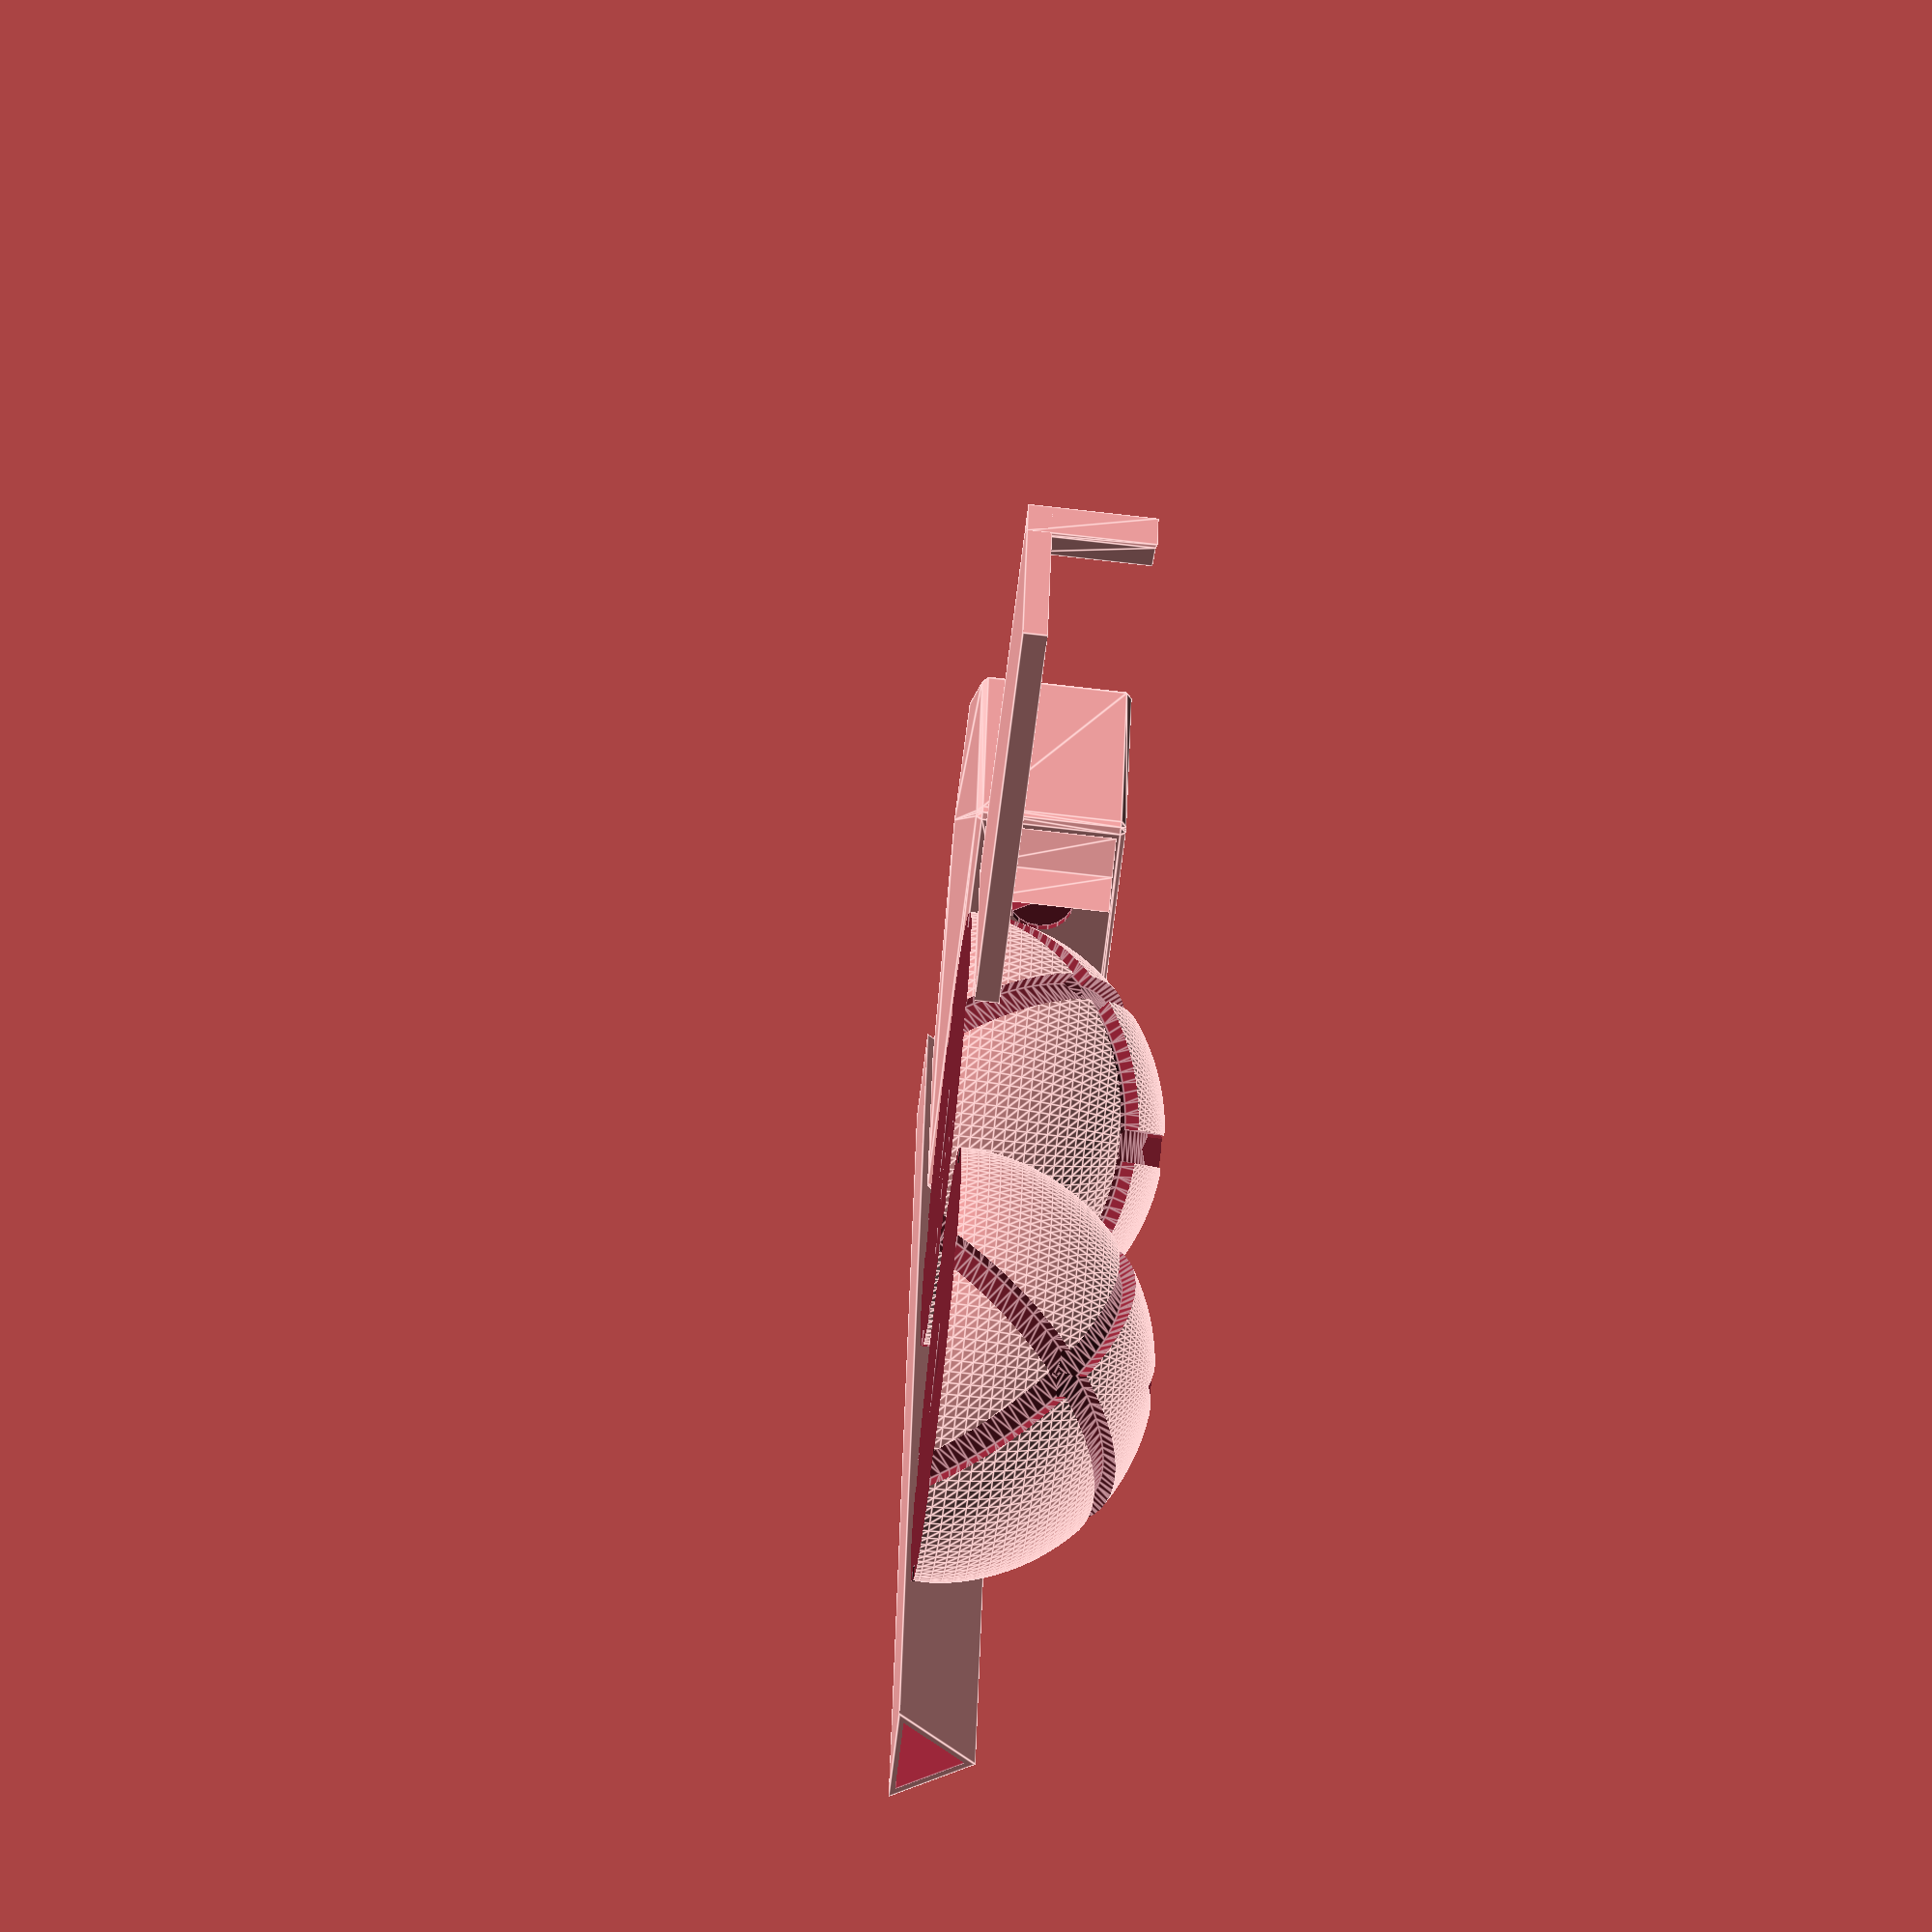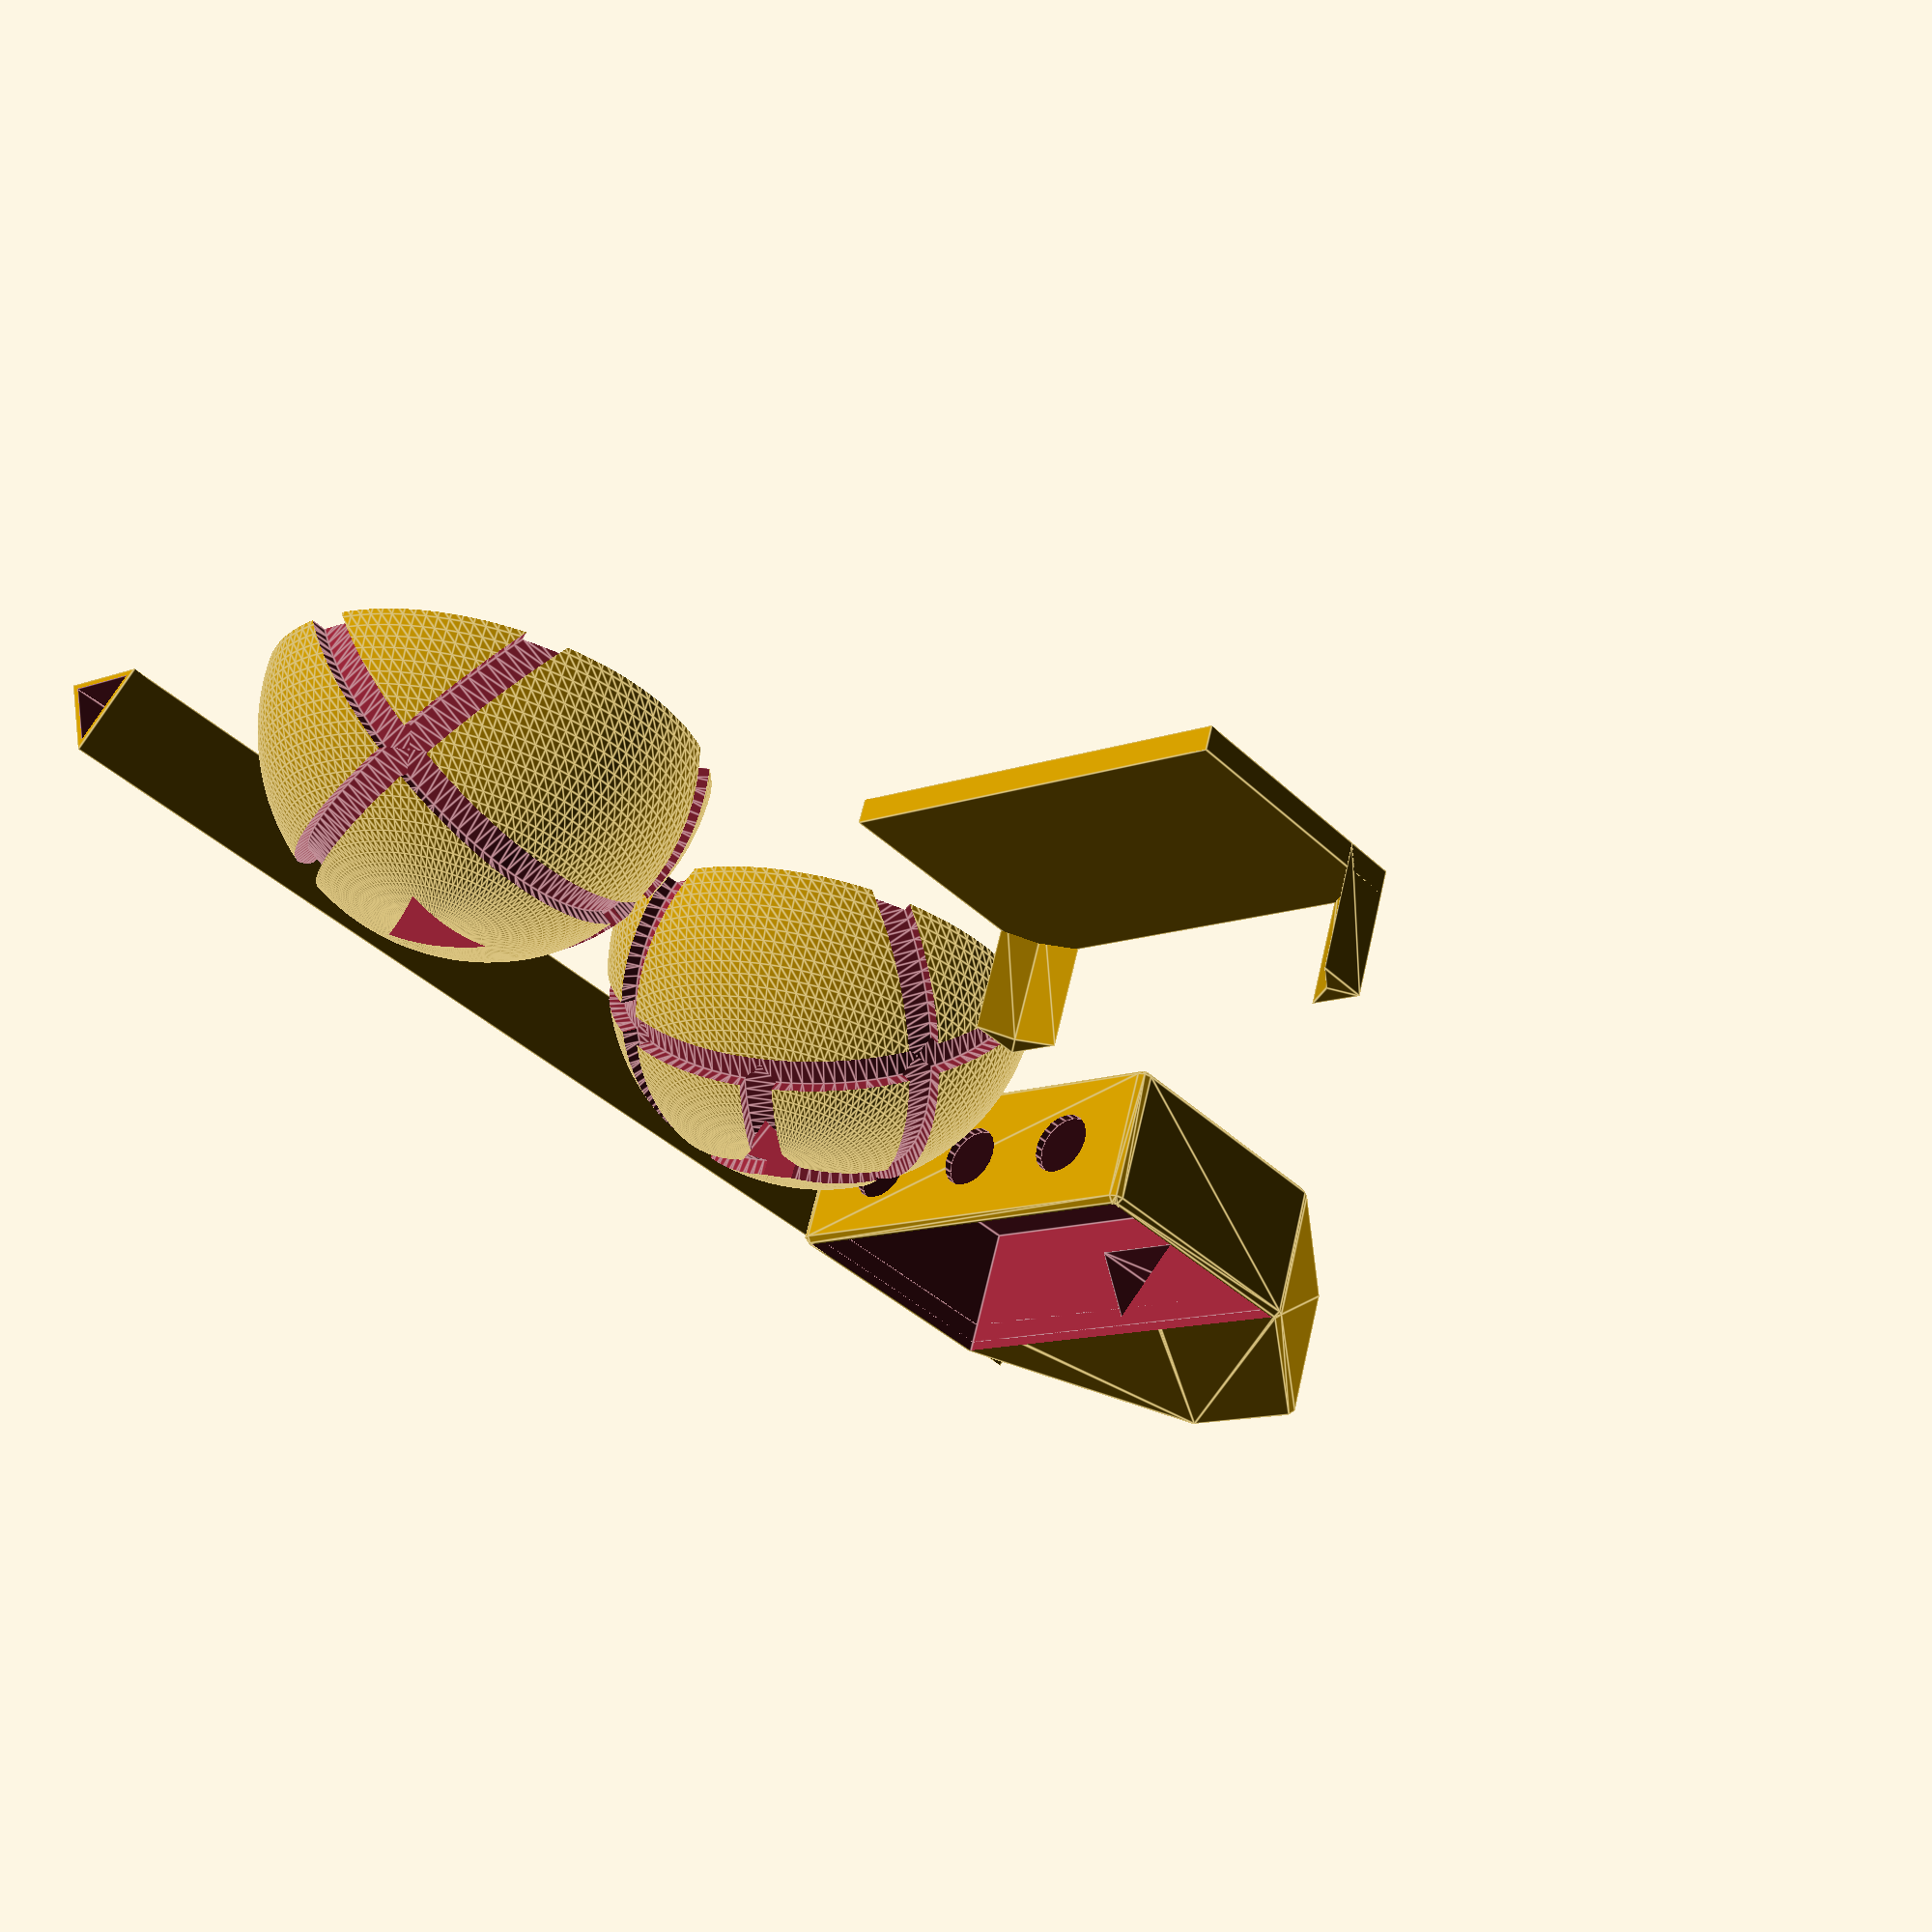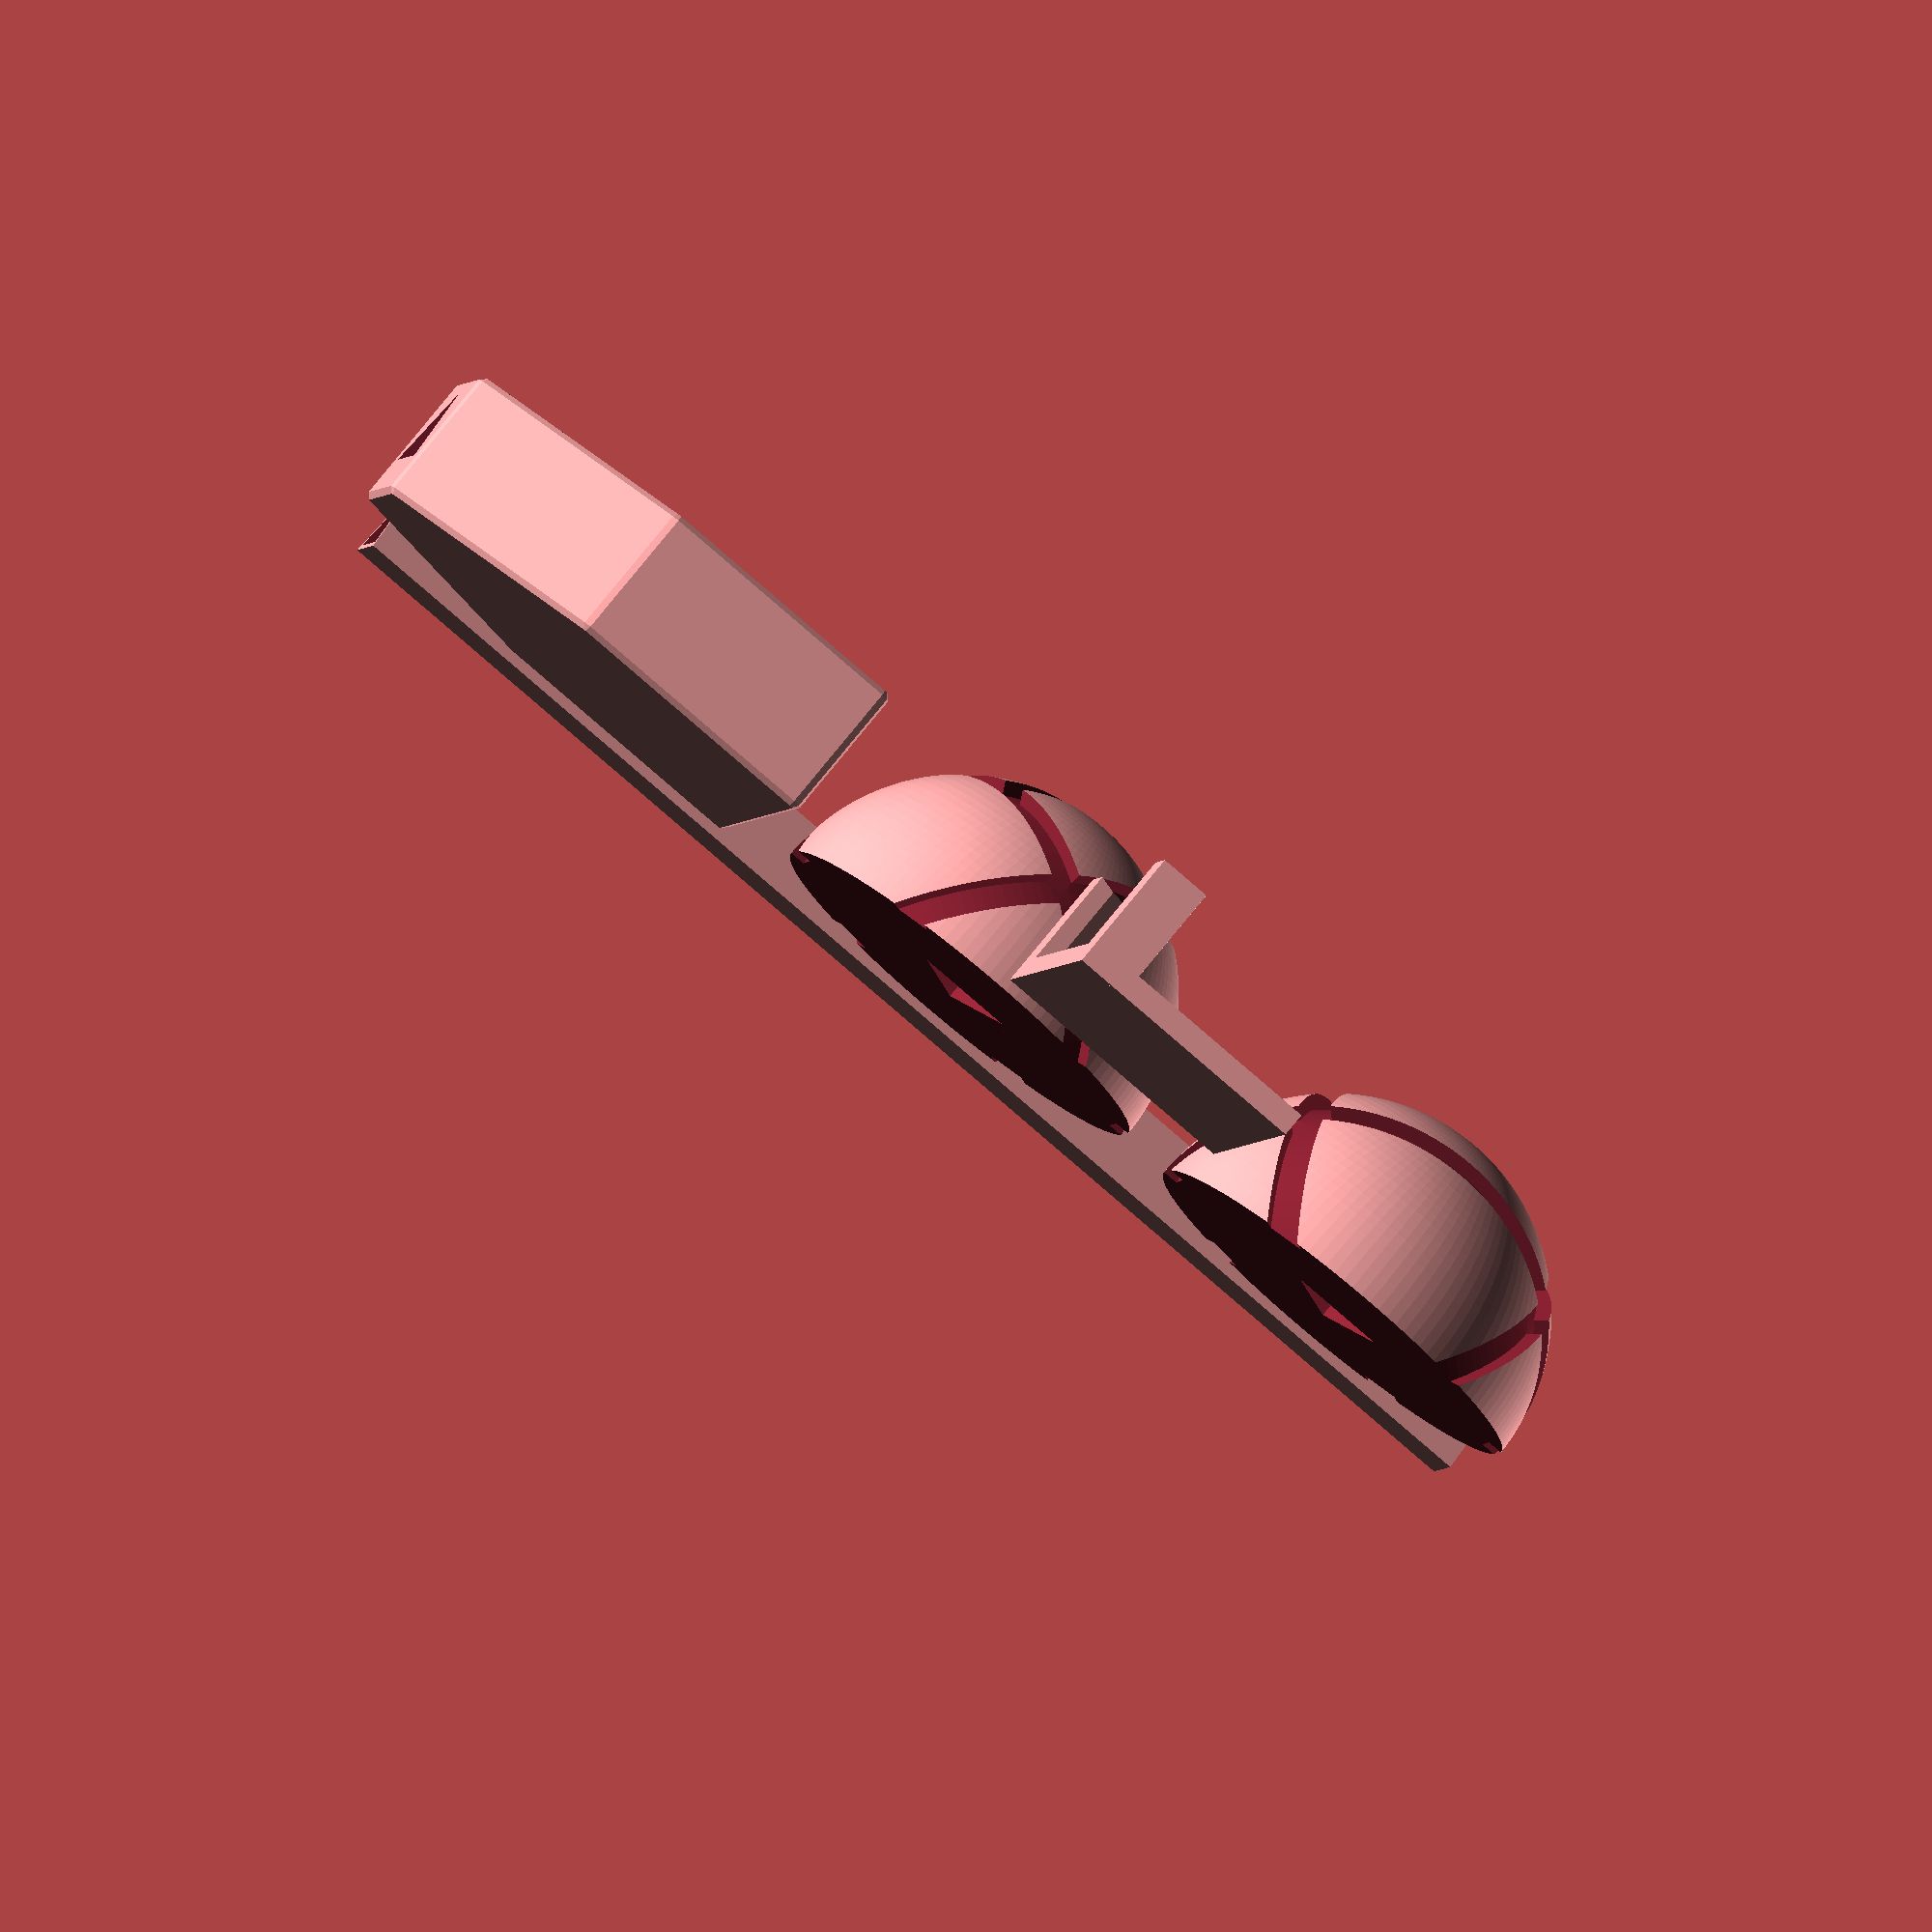
<openscad>
diameter = 40;
slot_width = 3;
slot_depth = 1.5;
sphere_resolution = 120;
handle_diameter = 10;
handle_wall = 1;
handle_facets = 3;
handle_middle_length = 100;

// jack drawing: Kycon STPX-3501-3C-1 https://www.mouser.com/datasheet/2/222/Kycon_01262018_STPX-3501-3C-1-1283208.pdf
box_side_wall = 0.95;
jack_unit_spacing = 10.5 /* datasheet body size, shield terminal removed */ + 1 /* fudge */;
jack_depth = 9 + 5.60 /* from datasheet */;
jack_panel_hole = 6;
jack_count = 3;
width_margin = 1;
length_margin = 10;
shell_taper_length = 20;
box_interior_width = (jack_unit_spacing + width_margin) * jack_count + width_margin;
box_interior_length = jack_depth + length_margin;
box_exterior_width = box_interior_width + box_side_wall * 2;
box_exterior_length = box_interior_length + box_side_wall * 2;
box_height = 12;  // not bothering to calculate minimum. TODO: rename to box_interior_height

plate_spacing = 5;

epsilon = 0.01;
facet_epsilon = 10;
bigger = 100;
corner_angle = asin(1/sqrt(3));

handle_socket_taper_large = handle_diameter + 0.4;
handle_socket_taper_small = handle_diameter;
handle_shaft_length = handle_middle_length + diameter * 0.75;

plate();
//junction_box();

module plate() {
    half(true);
    translate([diameter + plate_spacing, 0, 0]) half(false);
    translate([0, (diameter + handle_diameter) / 2 + plate_spacing, 0]) handle();
    translate([-diameter / 2 - plate_spacing, 0, 0]) rotate([0, 0, 180]) junction_box();
    translate([0, -(diameter / 2 + box_exterior_width) - plate_spacing, 0]) junction_box_cover();
}

module handle() {
    translate([0, 0, cos(60) * handle_diameter / 2])
    rotate([0, -90, 0]) {
        difference() {
            cylinder(d=handle_diameter, h=handle_shaft_length, $fn=handle_facets, center=true);
            cylinder(
                d=handle_diameter - handle_wall * 2,
                h=handle_shaft_length + epsilon * 2,
                $fn=handle_facets,
                center=true);
        }
    }
}

module handle_hole(h, taper_1, taper_2, center=false) {
    cylinder(
        d1=taper_1 ? handle_socket_taper_small : handle_socket_taper_large,
        d2=taper_2 ? handle_socket_taper_small : handle_socket_taper_large,
        h=h,
        $fn=handle_facets,
        center=center);
}

module half(is_top_half) {
    difference() {
        rotate([0, 0, is_top_half ? 0 : 180])  // align coil slots given handle hole
        coil_sphere(is_top_half);

        // remove opposite half
        mirror([0, 0, 1])
        top_half_enclosing();
        
        // punch hole for handle
        translate([0, 0, -epsilon])
        rotate([0, 0, -30])
        handle_hole(diameter / 2 + epsilon * 2, false, is_top_half);
    }
}


module coil_sphere(include_entry) {
    difference() {
        sphere(d=diameter, $fn=sphere_resolution);
        
        coil_slot_and_entry(include_entry);
        rotate([0, 0, 120]) coil_slot_and_entry(include_entry);
        rotate([0, 0, -120]) coil_slot_and_entry(include_entry);
    }
}

module coil_slot() {
    linear_extrude(slot_width, center=true, $fn=sphere_resolution, convexity=3)
    difference() {
        circle(d=diameter + facet_epsilon);
        circle(d=diameter - slot_depth * 2);
    }
}

module coil_slot_and_entry(include_entry) {
    rotate([90 - corner_angle, 0, 0])
    coil_slot();
    
    if (include_entry)
    render()  // faster preview
    intersection() {
        // perpendicular slot
        rotate([0, 90, 0]) coil_slot();
        
        // cut part "below" main slot
        rotate([90 - corner_angle, 0, 0])
        top_half_enclosing();
        
        // cut part beyond the middle
        rotate([-90, 0, 0]) top_half_enclosing();
    }
}

module top_half_enclosing() {
    cylinder(d=diameter * 2, h=diameter, $fn=4);
}

module junction_box() {
    // coordinates: length/x, width/y, height/z
    
    translate([0, 0, box_height / 2 + box_side_wall])
    difference() {
        minkowski() {
            sphere(r=box_side_wall, $fn=8);
            
            hull() {
                jack_volume_form();
                

                translate([box_interior_length + shell_taper_length, 0, 0])
                cube([epsilon, box_height, box_height], center=true);
            }
        }
        
        jack_volume_form();
        
        // cut off top TEMPORARY FOR DEVELOPMENT we need a real panel eventually
        translate([0, 0, 10]) jack_volume_form();
        
        // jack holes
        for (i = [-1:1]) {
            translate([epsilon, i * jack_unit_spacing, 0])
            rotate([0, -90, 0])
            cylinder(d=jack_panel_hole, h=box_side_wall * 3, $fn=20);
        }
        
        translate([box_interior_length - epsilon, 0, 0])
        mirror([1, 0, 0])
        rotate([0, -90, 0])
        handle_hole(shell_taper_length + box_side_wall + epsilon, true, false);
    }
}

module junction_box_cover() {
    jack_distance_to_top = 2.3;  // necessarily fudgey; too big is better than too small
    
    cube([box_interior_length, box_interior_width, jack_distance_to_top]);
    linear_extrude(box_height) {
        corner_peg();
        translate([0, box_interior_width, 0]) mirror([0, 1, 0]) corner_peg();
    }
    
    module corner_peg() {
        polygon([
            [0, 0],
            [5, 0],
            [2, 2],
            [0, 5],
        ]);
    }
}

    
module jack_volume_form() {
    translate([0, -box_interior_width / 2, -box_height / 2])
    cube([box_interior_length, box_interior_width, box_height]);
}

</openscad>
<views>
elev=71.2 azim=80.2 roll=263.3 proj=o view=edges
elev=296.4 azim=229.8 roll=12.9 proj=p view=edges
elev=280.8 azim=167.3 roll=219.2 proj=o view=wireframe
</views>
